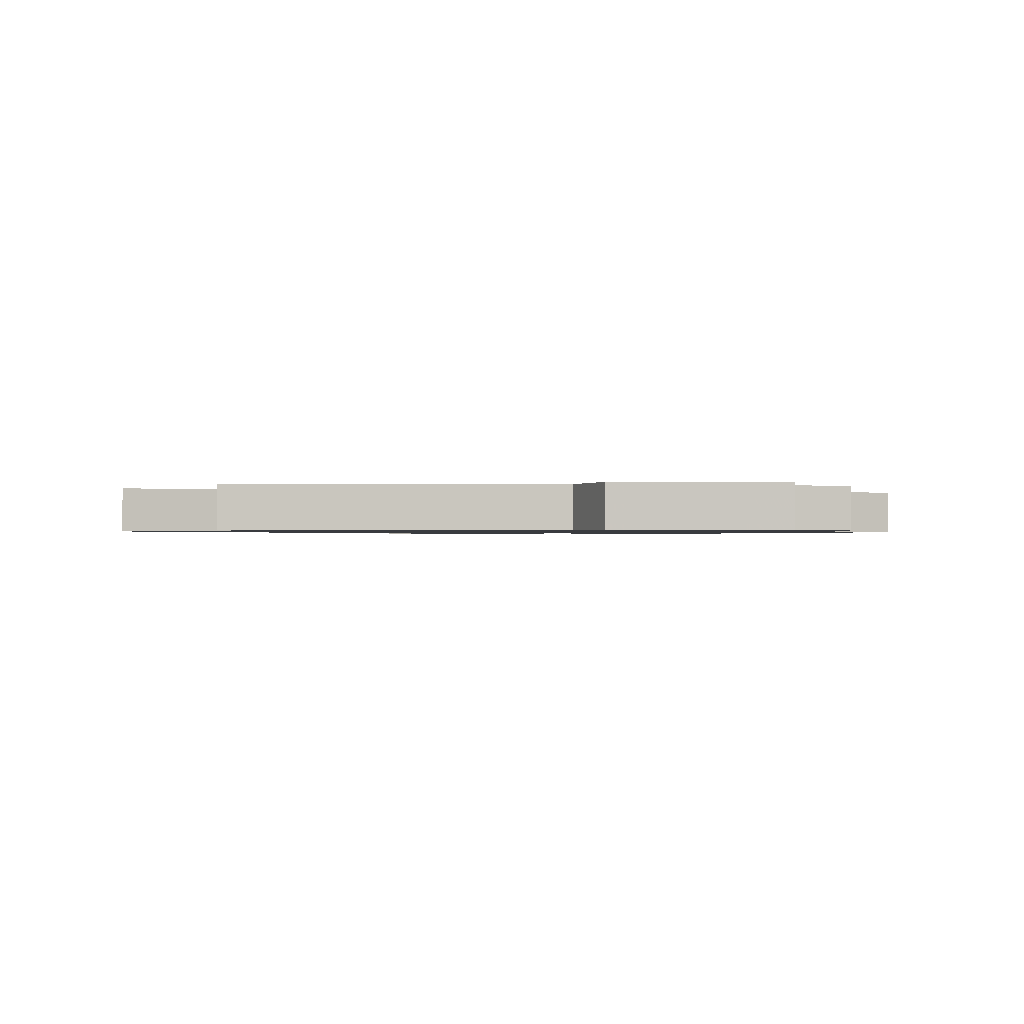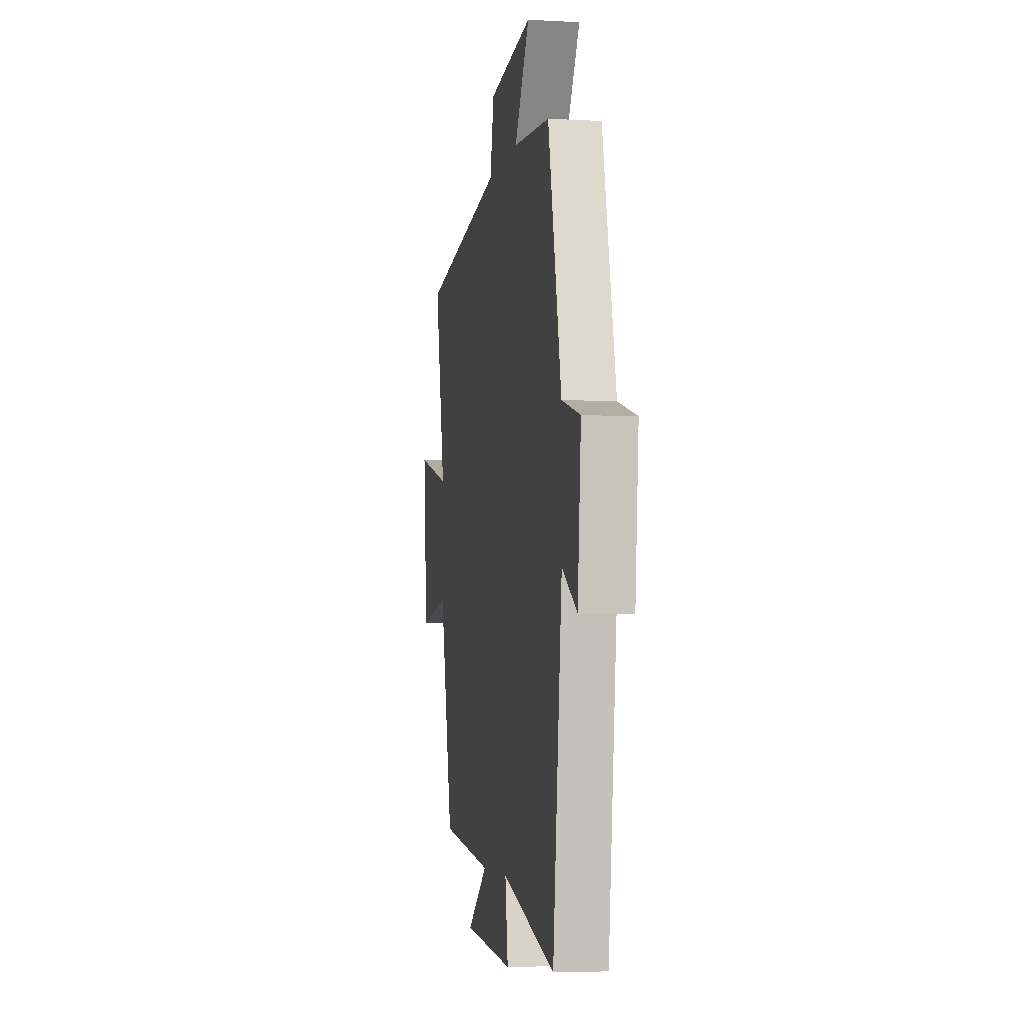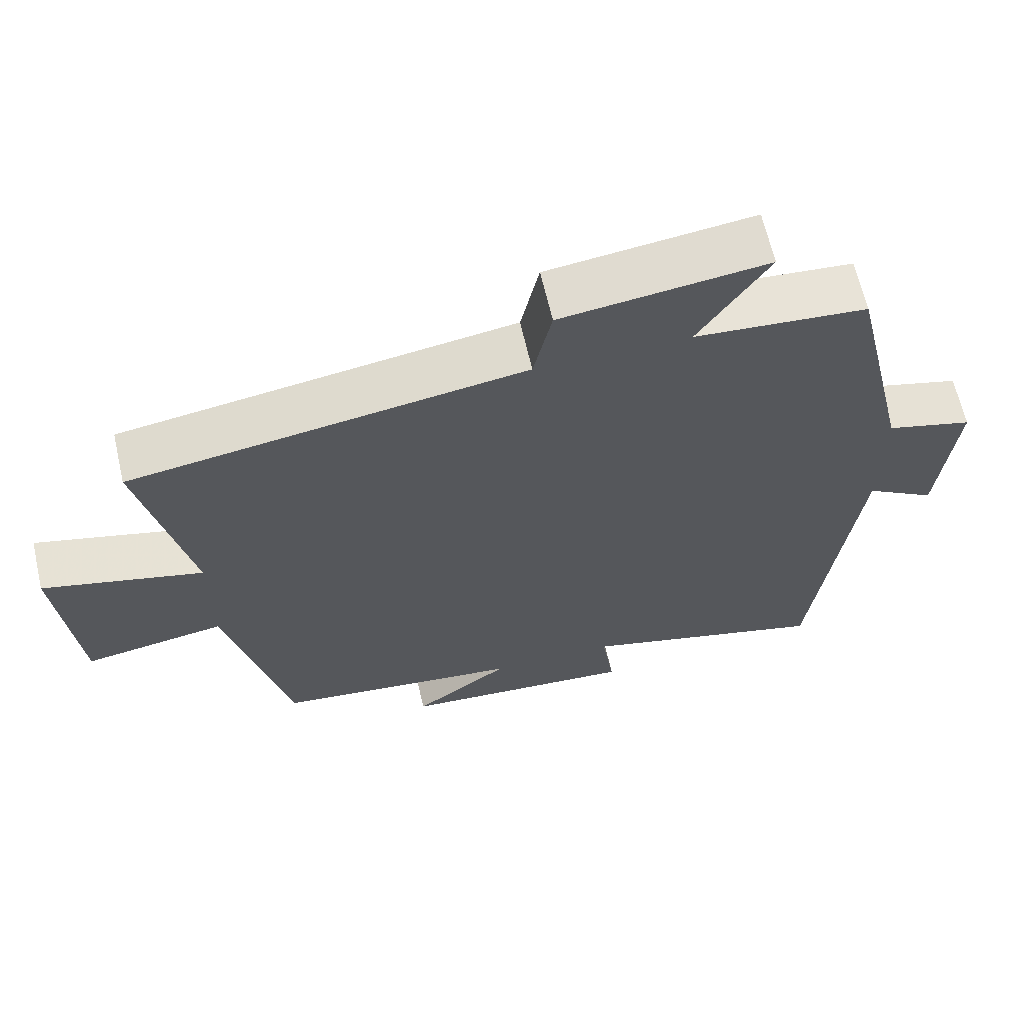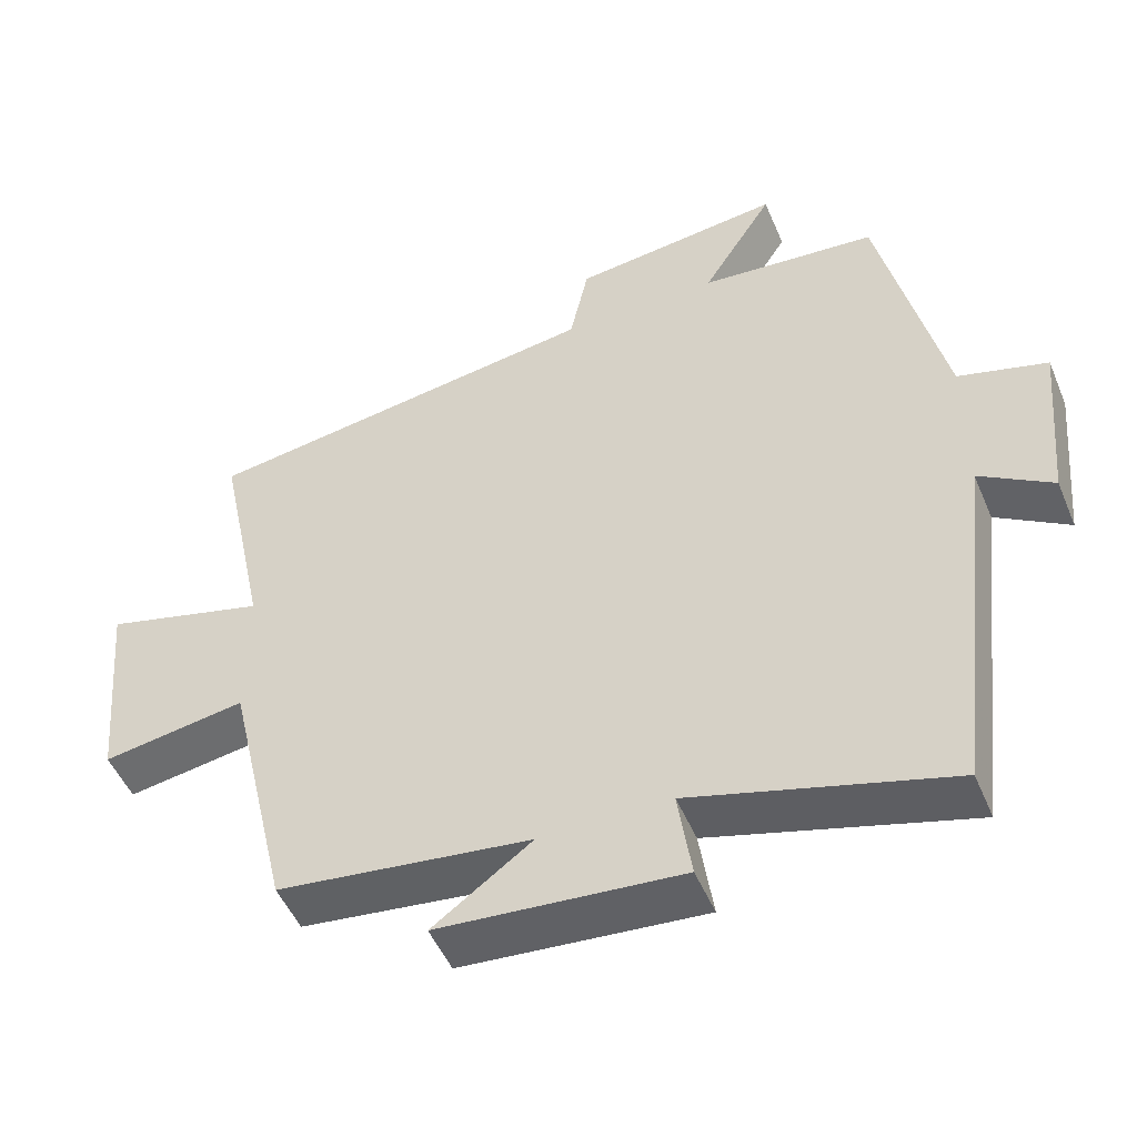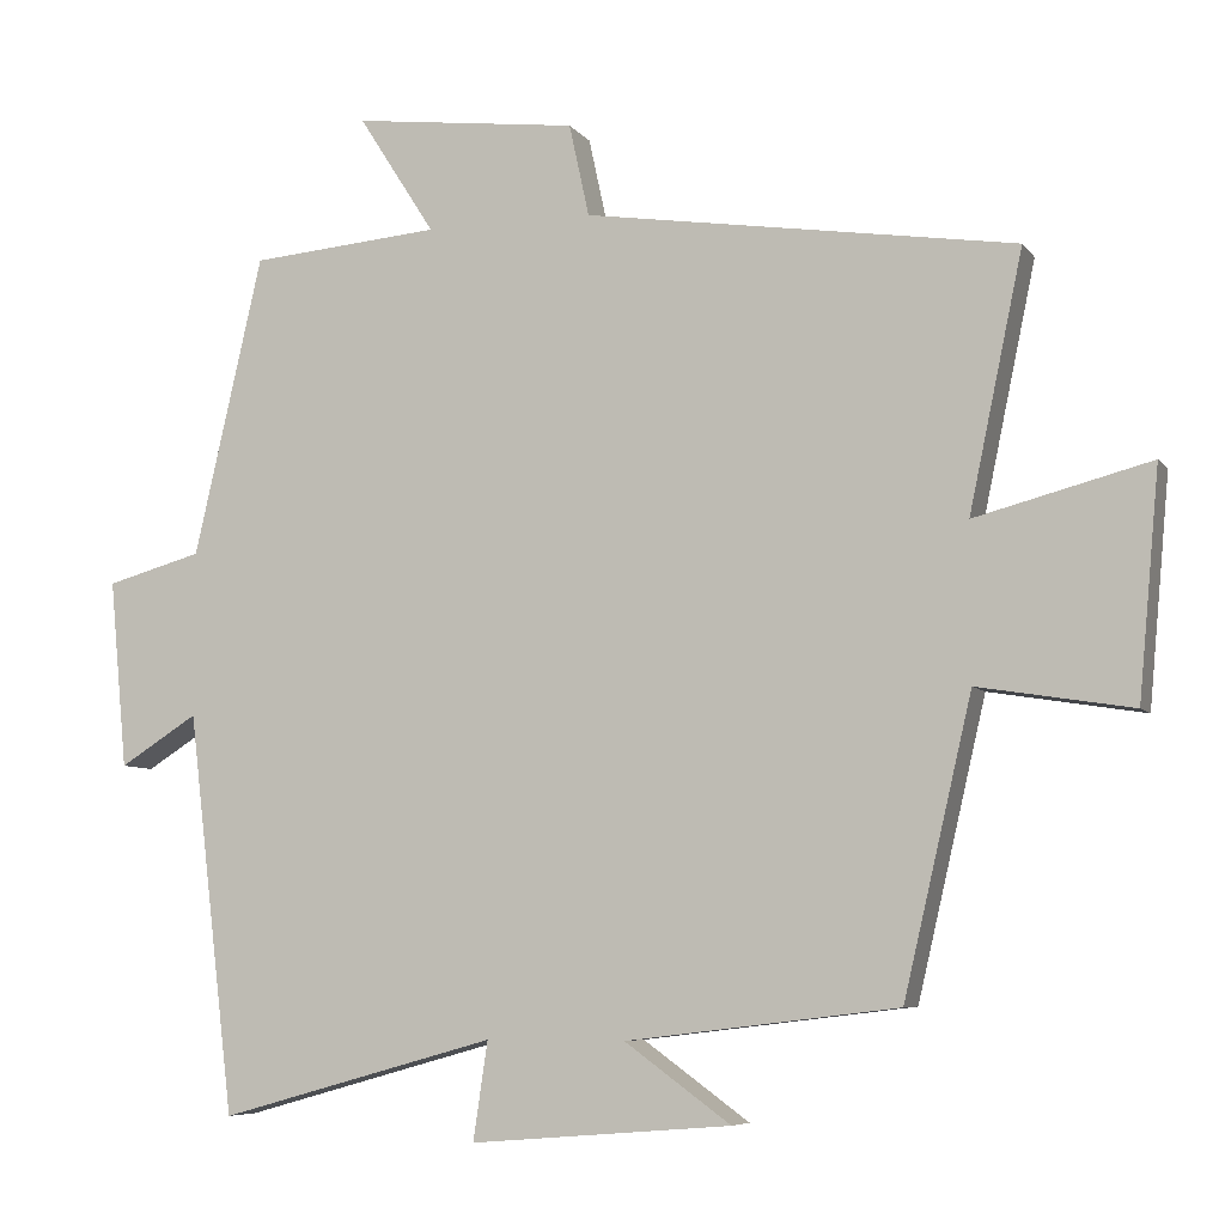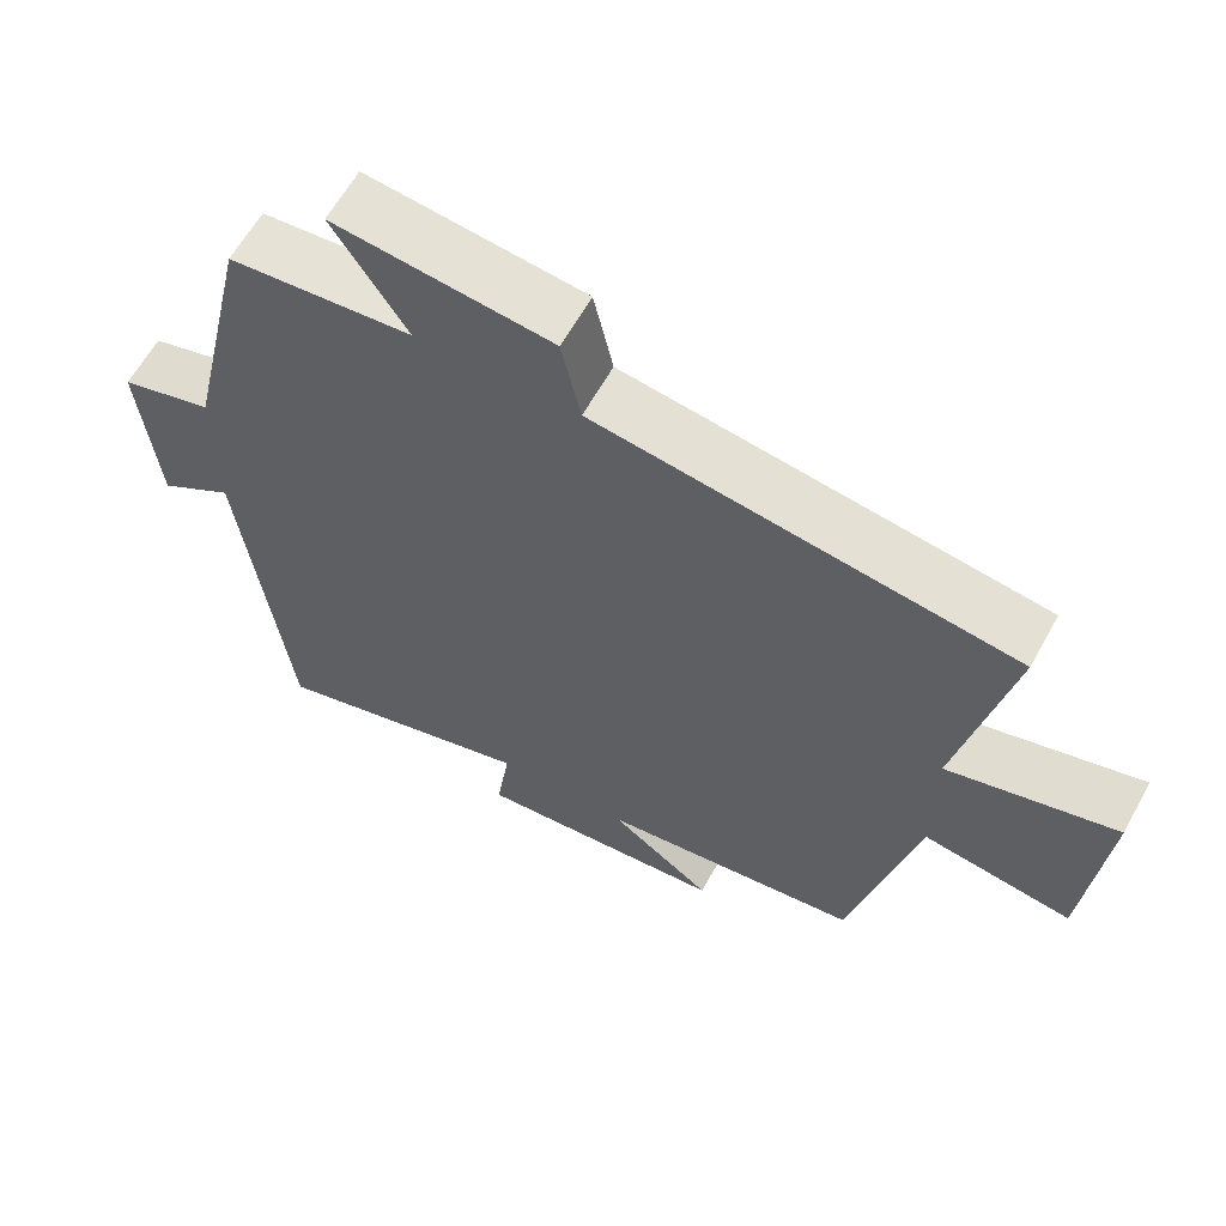
<metadata>
{"format":"obj","ext":"obj","renderer":"f3d","projection":"perspective","resolution":1024,"background":"white","views":[{"elev":-0.9,"azim":-8.9,"up":"+Y"},{"elev":-4.7,"azim":80.0,"up":"+Z"},{"elev":64.7,"azim":-12.9,"up":"+Z"},{"elev":-50.0,"azim":22.4,"up":"+Z"},{"elev":-6.8,"azim":-160.1,"up":"+Z"},{"elev":61.9,"azim":-151.1,"up":"+Z"}]}
</metadata>
<code>
v 0.415 0.07 0.48
v 0.5 0.07 0.107
v 0.619 0.07 0.074
v 0.597 0.07 -0.16
v 0.5 0.07 -0.099
v 0.441 0.07 -0.596
v 0.097 0.07 -0.5
v 0.115 0.07 -0.622
v -0.209 0.07 -0.596
v -0.077 0.07 -0.5
v -0.415 0.07 -0.459
v -0.5 0.07 -0.094
v -0.692 0.07 -0.125
v -0.718 0.07 0.157
v -0.5 0.07 0.1
v -0.567 0.07 0.419
v -0.031 0.07 0.5
v -0.006 0.07 0.615
v 0.274 0.07 0.649
v 0.179 0.07 0.5
v 0.415 0 0.48
v 0.5 0 0.107
v 0.619 0 0.074
v 0.597 0 -0.16
v 0.5 0 -0.099
v 0.441 0 -0.596
v 0.097 0 -0.5
v 0.115 0 -0.622
v -0.209 0 -0.596
v -0.077 0 -0.5
v -0.415 0 -0.459
v -0.5 0 -0.094
v -0.692 0 -0.125
v -0.718 0 0.157
v -0.5 0 0.1
v -0.567 0 0.419
v -0.031 0 0.5
v -0.006 0 0.615
v 0.274 0 0.649
v 0.179 0 0.5
f 17 18 19 20
f 20 1 2
f 17 20 2
f 16 17 2
f 15 16 2
f 12 13 14 15
f 15 2 3
f 12 15 3
f 11 12 3
f 10 11 3
f 7 8 9 10
f 7 10 3
f 5 6 7
f 5 7 3
f 3 4 5
f 40 39 38 37
f 22 21 40
f 22 40 37
f 22 37 36
f 22 36 35
f 35 34 33 32
f 23 22 35
f 23 35 32
f 23 32 31
f 23 31 30
f 30 29 28 27
f 23 30 27
f 27 26 25
f 23 27 25
f 25 24 23
f 1 21 22 2
f 2 22 23 3
f 3 23 24 4
f 4 24 25 5
f 5 25 26 6
f 6 26 27 7
f 7 27 28 8
f 8 28 29 9
f 9 29 30 10
f 10 30 31 11
f 11 31 32 12
f 12 32 33 13
f 13 33 34 14
f 14 34 35 15
f 15 35 36 16
f 16 36 37 17
f 17 37 38 18
f 18 38 39 19
f 19 39 40 20
f 20 40 21 1

</code>
